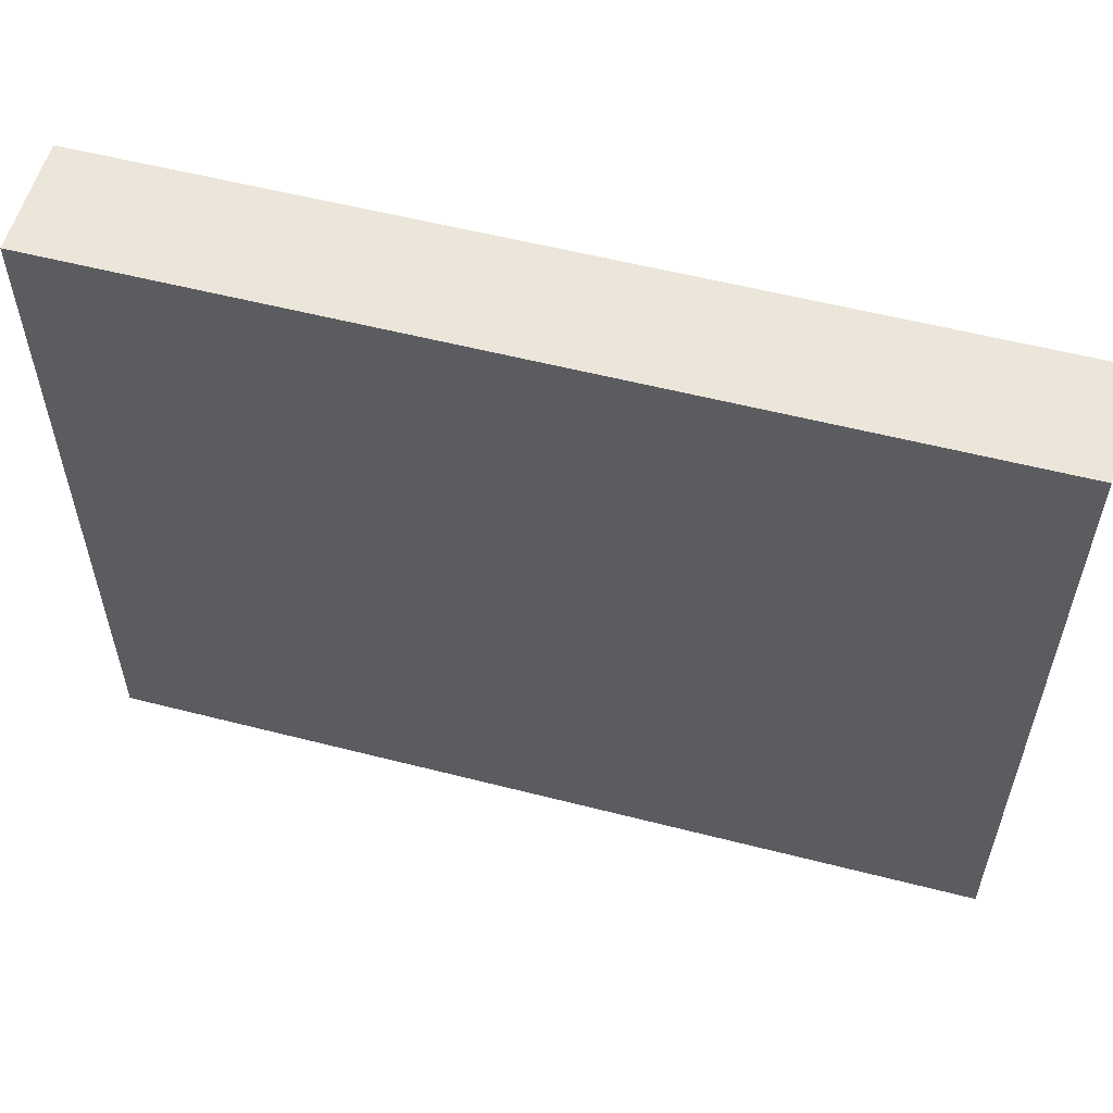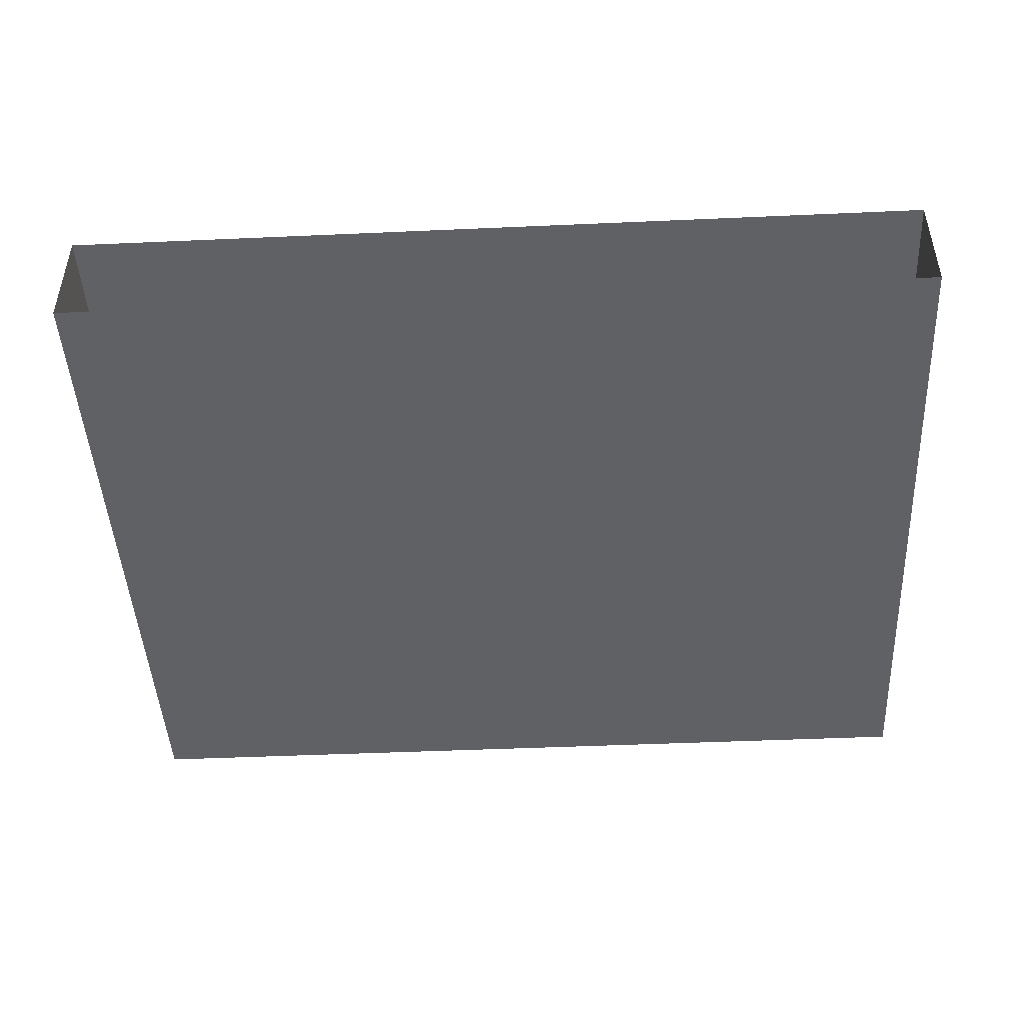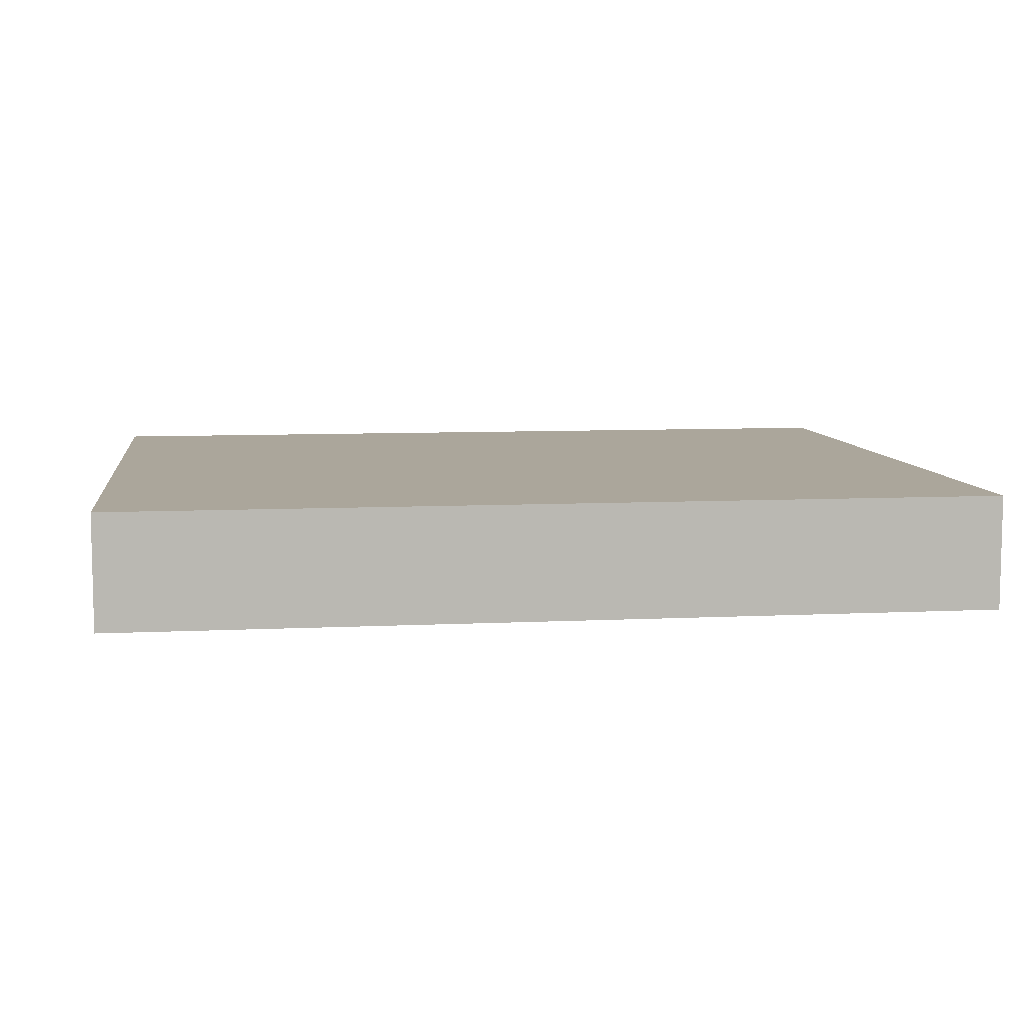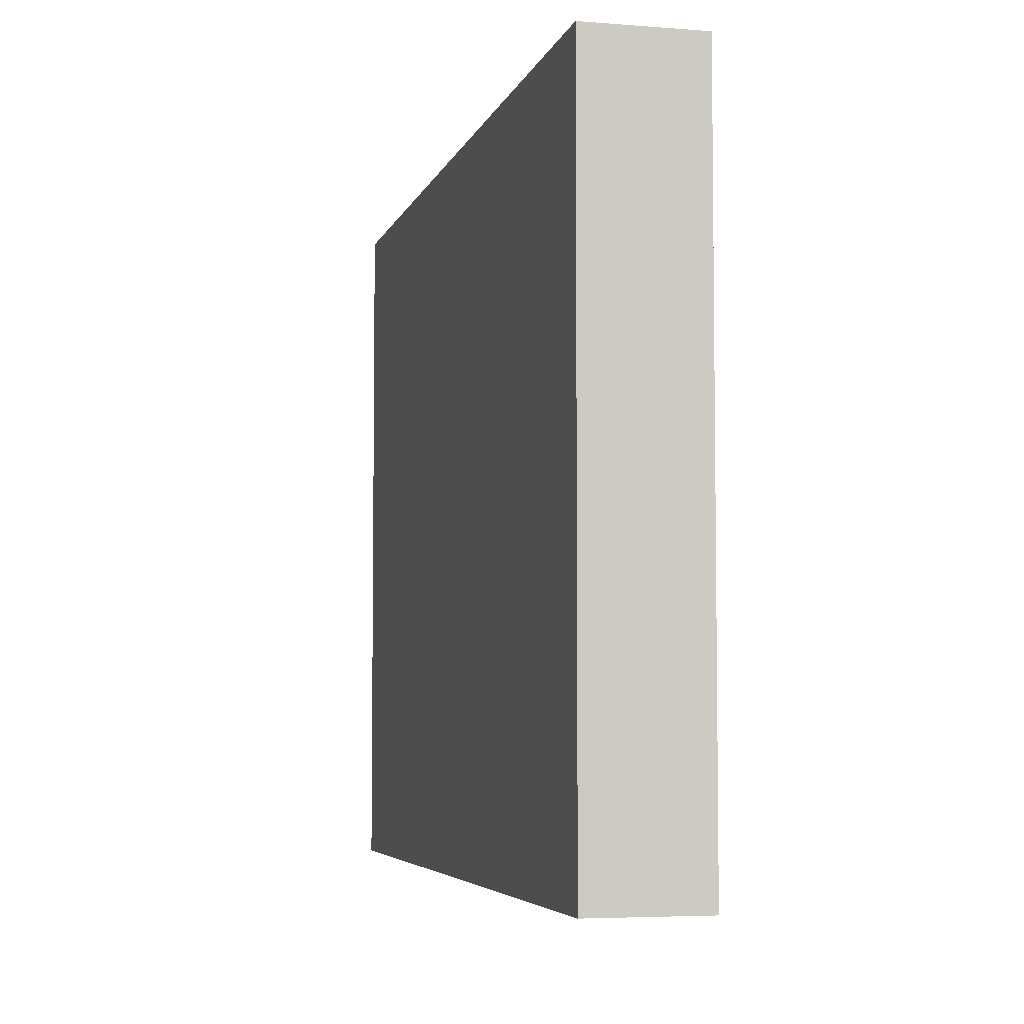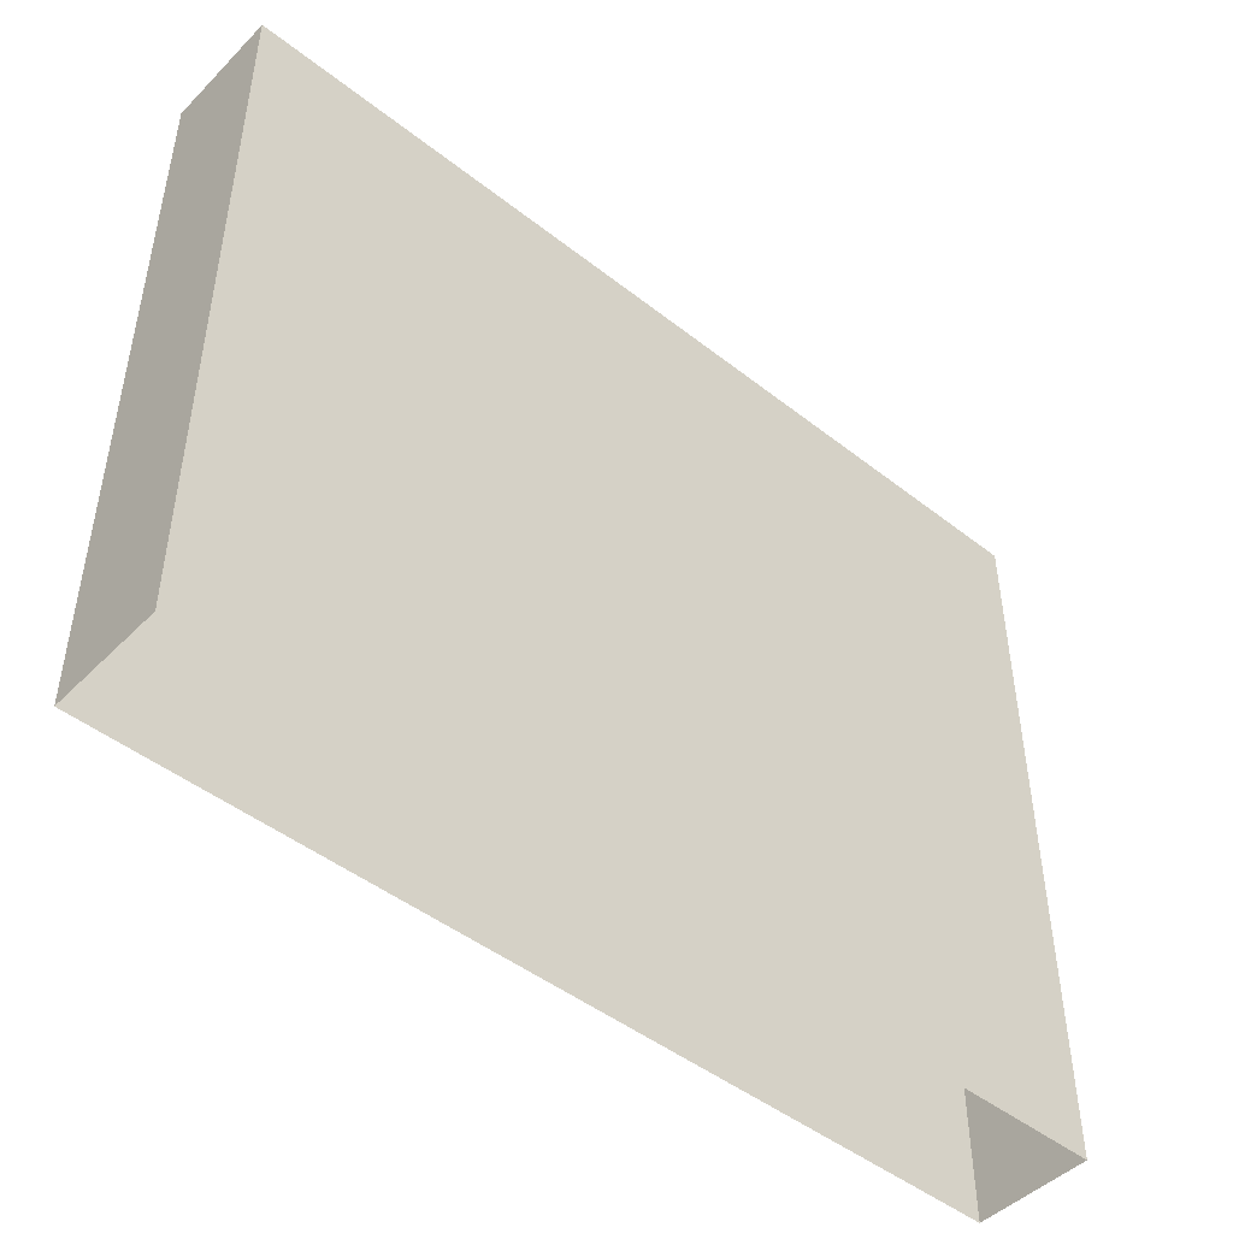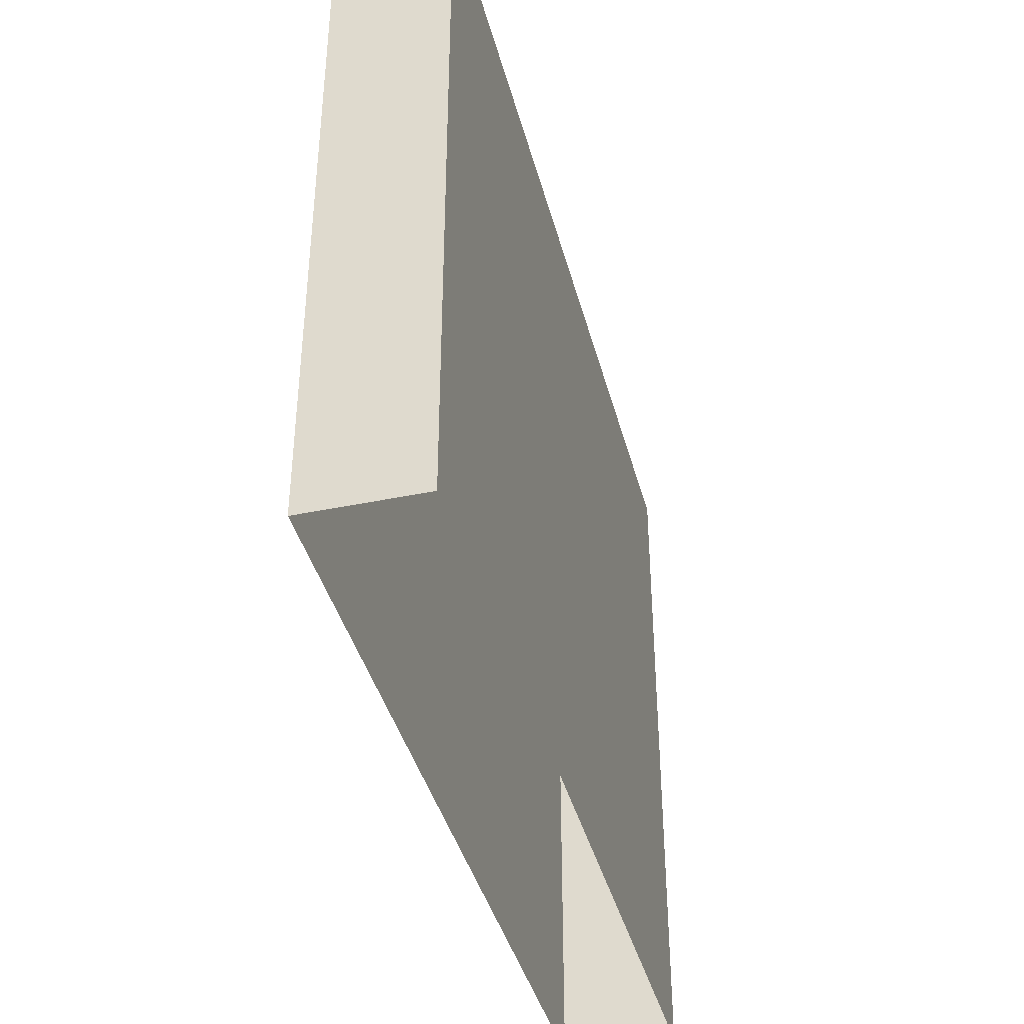
<metadata>
{"format":"obj","ext":"obj","renderer":"f3d","projection":"perspective","resolution":1024,"background":"white","views":[{"elev":56.4,"azim":15.0,"up":"+Y"},{"elev":-46.2,"azim":2.9,"up":"+Z"},{"elev":8.0,"azim":172.3,"up":"+Z"},{"elev":-5.1,"azim":76.1,"up":"+Y"},{"elev":-46.8,"azim":-41.7,"up":"+Y"},{"elev":-40.2,"azim":-75.6,"up":"+Y"}]}
</metadata>
<code>
v  1529 106.3 -4032
v  1411 106.3 -4032
v  1411 106.3 -4017
v  1529 106.3 -4017
v  1529 11.81 -4017
v  1411 11.81 -4017
v  1411 100.4 -4017
v  1529 100.4 -4017
v  1411 11.81 -4032
v  1529 11.81 -4032
g Box011
f 1 2 3
f 3 4 1
f 5 6 7
f 7 8 5
f 9 6 3
f 3 2 9
f 6 5 4
f 4 3 6
f 5 10 1
f 1 4 5
f 10 9 2
f 2 1 10

</code>
